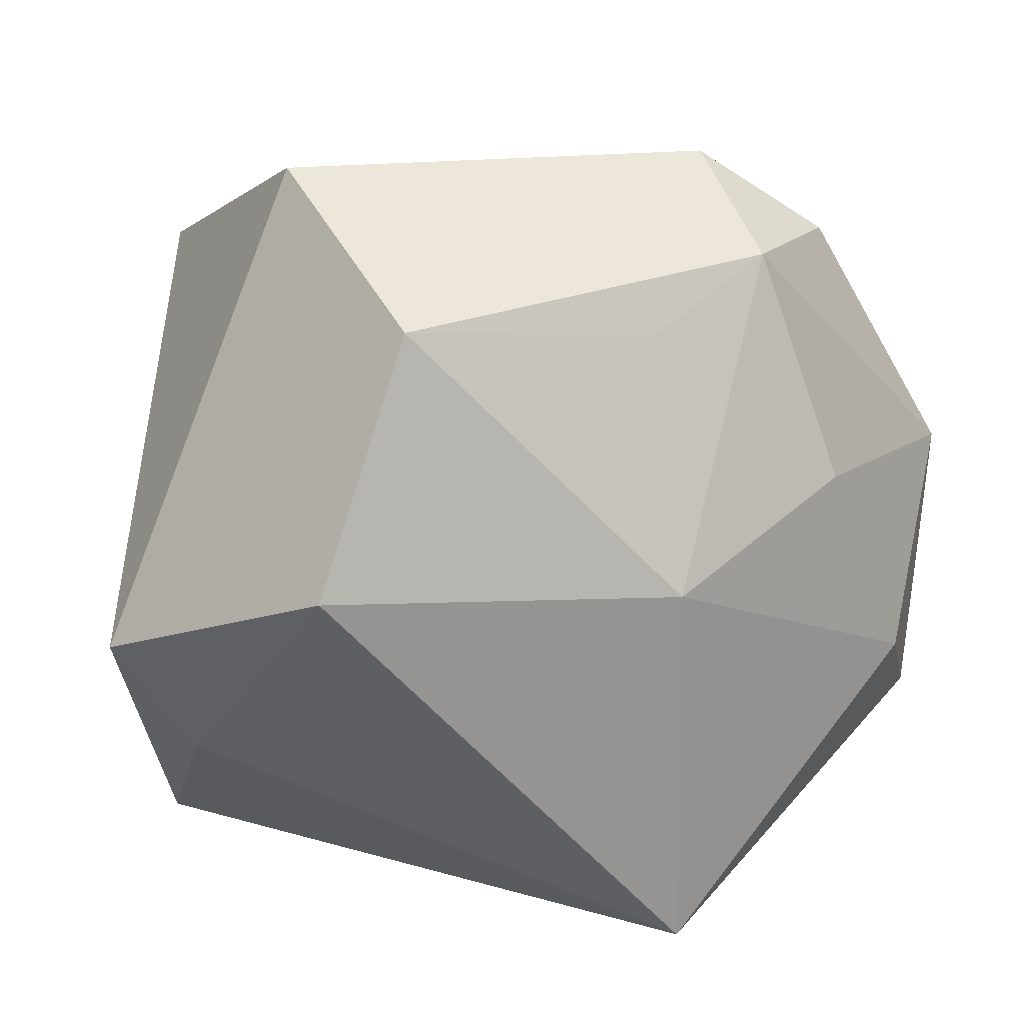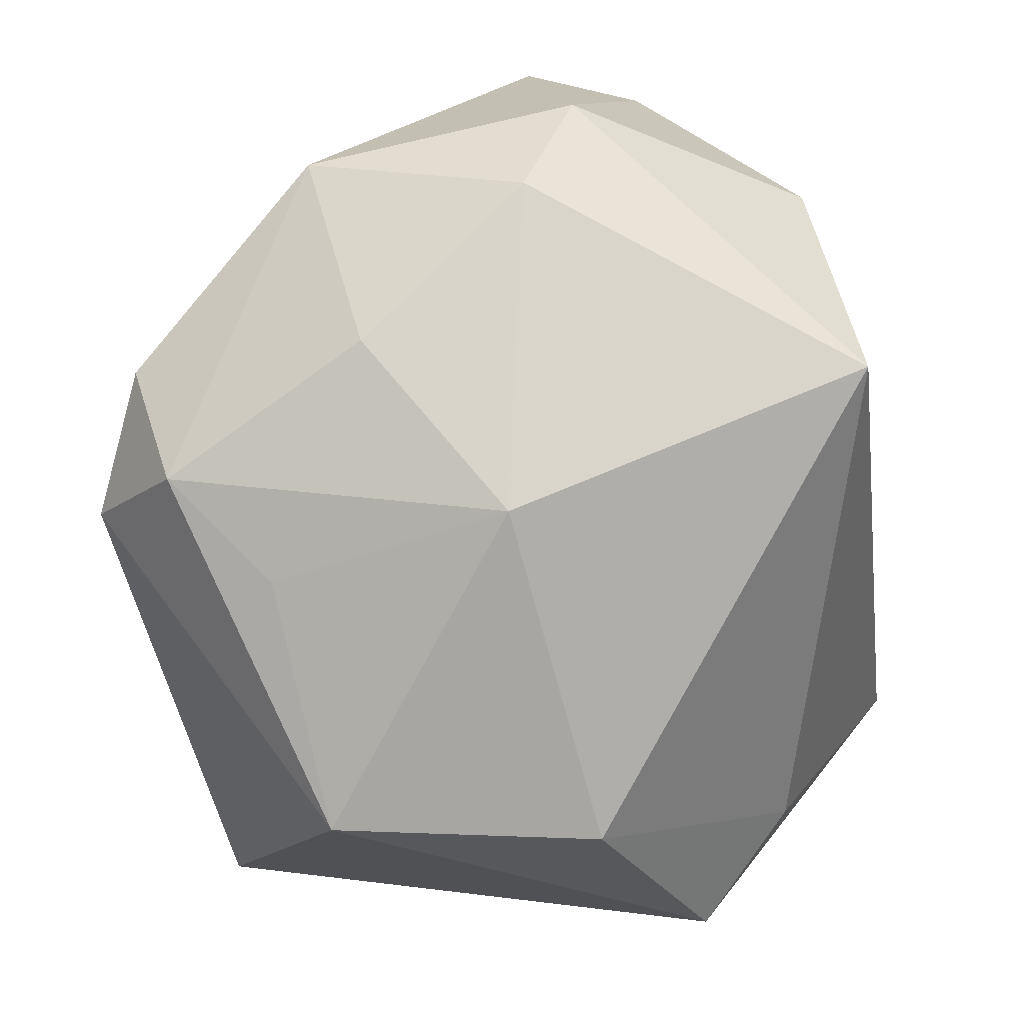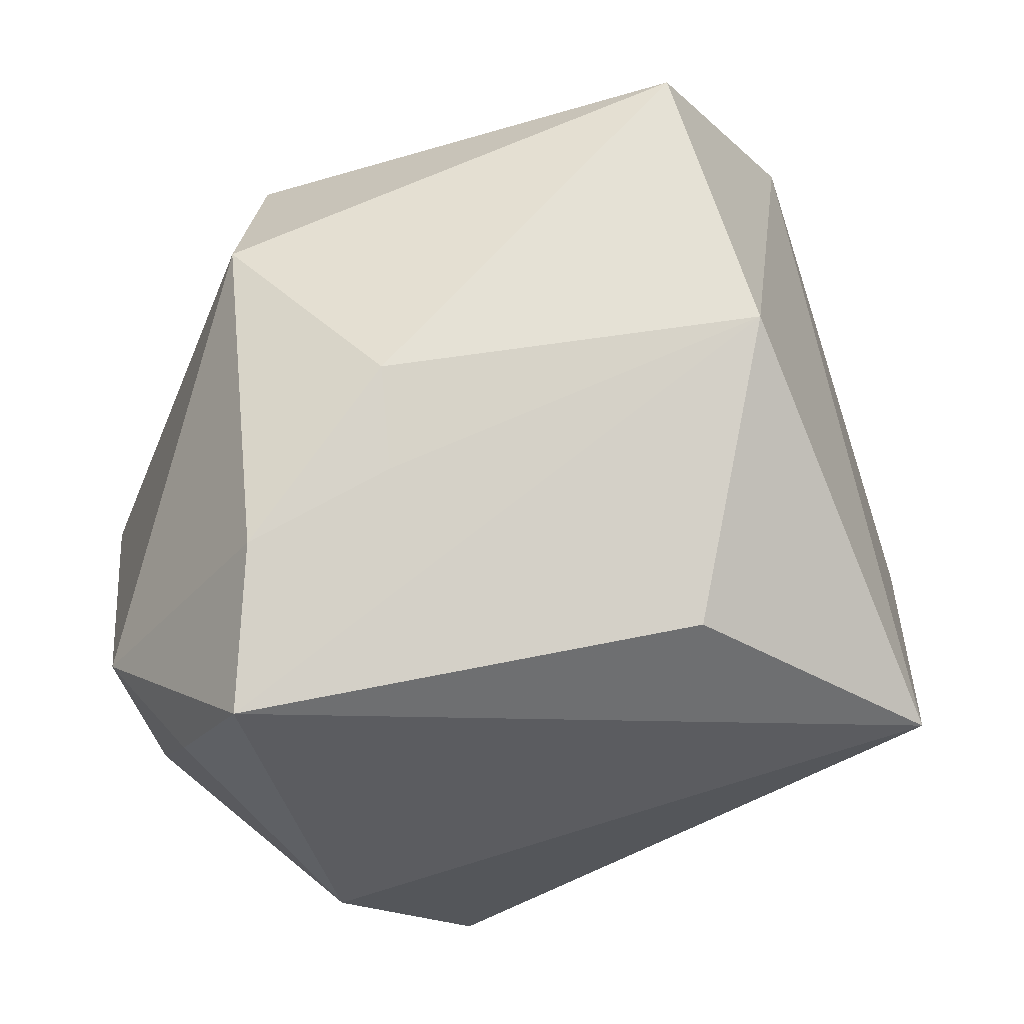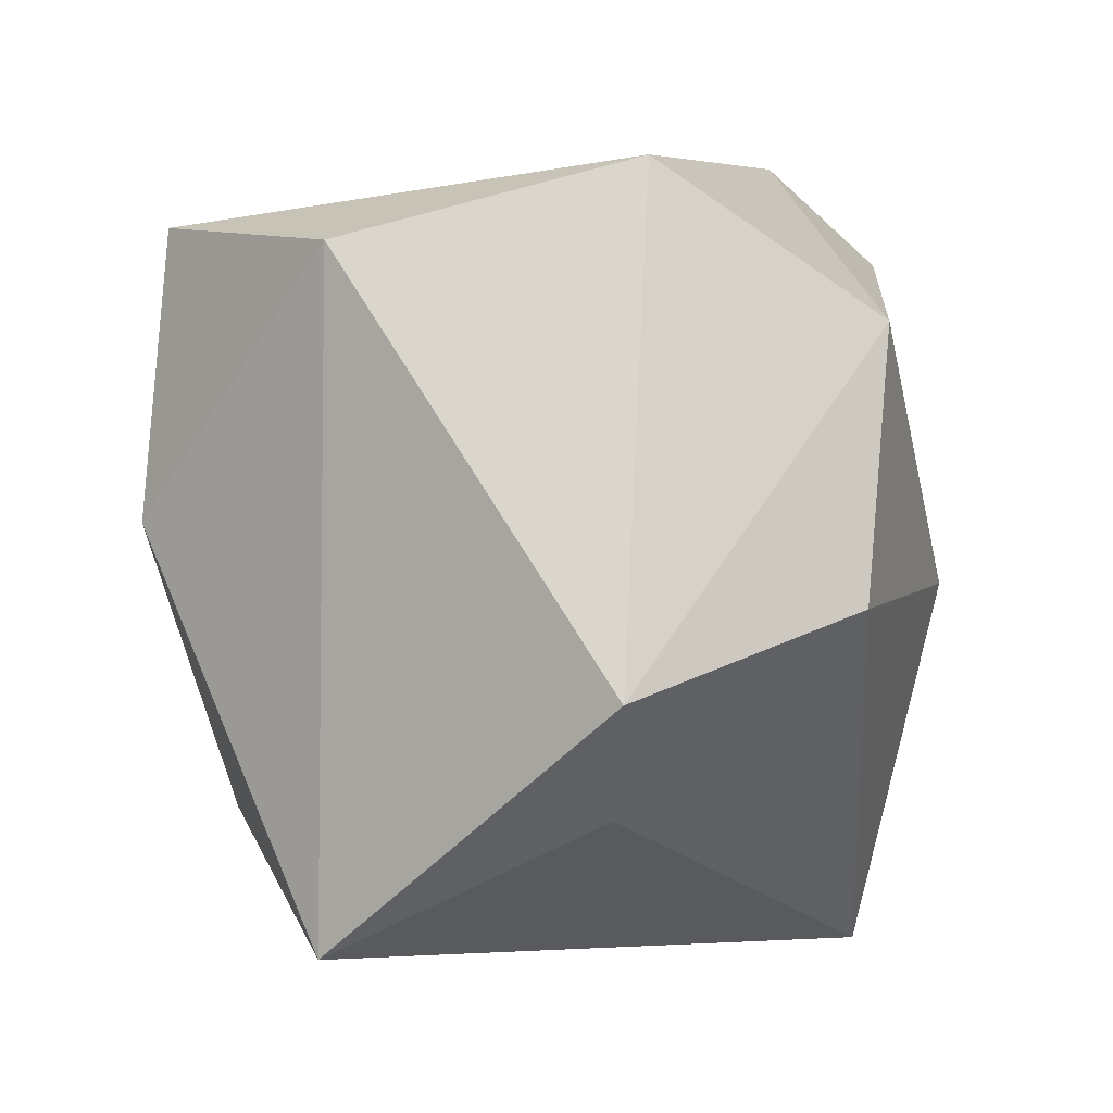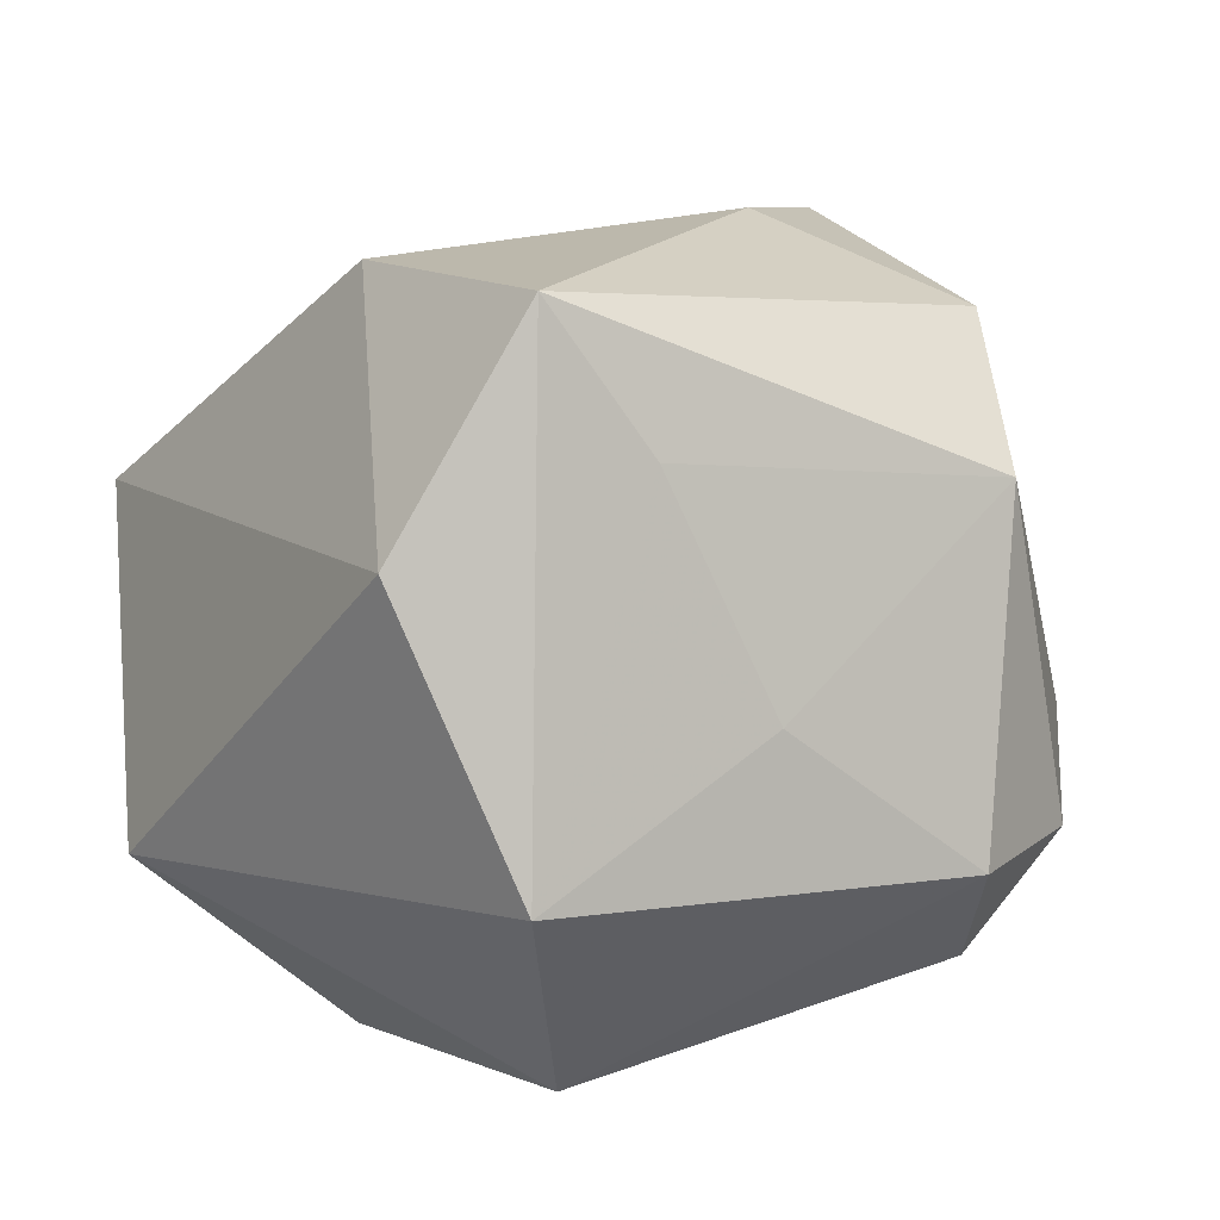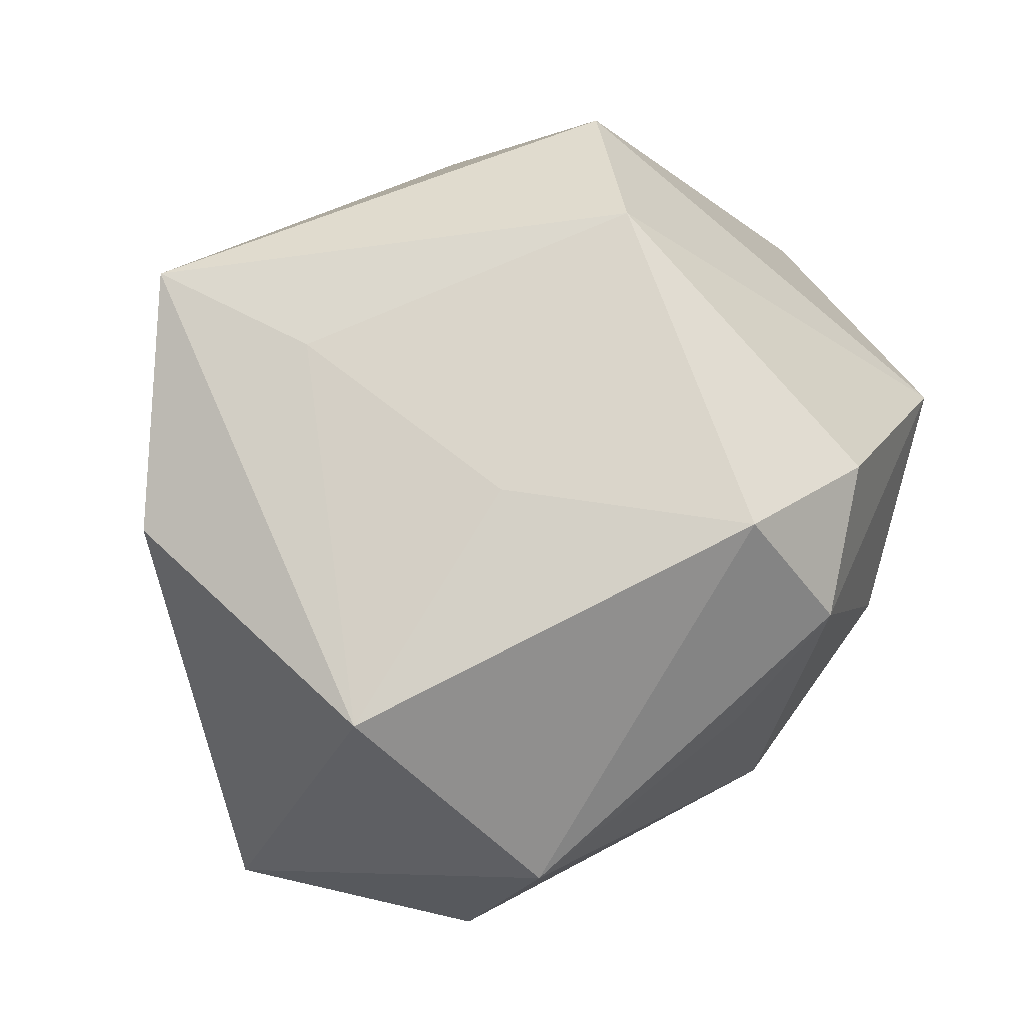
<metadata>
{"format":"obj","ext":"obj","renderer":"f3d","projection":"perspective","resolution":1024,"background":"white","views":[{"elev":9.3,"azim":170.2,"up":"+Y"},{"elev":-74.3,"azim":-74.1,"up":"+Z"},{"elev":70.4,"azim":-10.3,"up":"+Z"},{"elev":4.0,"azim":108.3,"up":"+Y"},{"elev":9.7,"azim":153.8,"up":"+Z"},{"elev":79.8,"azim":152.3,"up":"+Y"}]}
</metadata>
<code>
v 0.04338 -0.03978 0.01257
v 0.0518 -0.01065 -0.02323
v 0.01985 0.02675 -0.04249
v 0.04197 -0.02372 -0.01918
v -0.01324 0.004486 0.04341
v -0.03547 -0.03128 0.03968
v 0.0414 0.03504 0.01223
v -0.02812 0.02595 0.03381
v 0.03069 0.004784 0.03892
v -0.02862 -0.04562 -0.001526
v -0.03308 0.0365 -0.01893
v -0.01429 -0.00716 0.04182
v -0.02315 0.04116 0.01813
v -0.008795 0.02546 -0.03699
v -0.03185 0.00828 -0.03156
v -0.02253 0.03416 -0.03201
v -0.04276 -0.02956 0.02312
v -0.018 0.04564 -0.02022
v -0.04813 -0.02152 -0.008906
v -0.05024 -0.01693 0.01802
v -0.05024 0.0104 -0.01223
v 0.00438 0.04411 -0.003809
v -0.01336 -0.0459 -0.03206
v 0.01563 0.0404 0.02152
v -0.04267 -0.0139 -0.02254
v 0.03034 0.0438 -0.01936
v 0.01734 -0.0288 0.03377
v -0.03107 -0.01322 0.04261
v 0.02941 -0.002674 -0.04249
v 0.02647 0.03738 0.03741
v -0.01102 -0.003107 -0.04249
f 2 26 7
f 7 26 30
f 3 26 2
f 30 8 5
f 13 8 30
f 21 8 13
f 10 19 23
f 21 19 20
f 20 8 21
f 29 3 2
f 2 4 29
f 29 4 23
f 23 31 29
f 29 31 3
f 28 5 8
f 28 20 6
f 8 20 28
f 30 26 24
f 24 13 30
f 1 10 23
f 23 4 1
f 6 10 1
f 1 4 2
f 1 27 6
f 2 7 1
f 19 10 17
f 17 20 19
f 17 10 6
f 6 20 17
f 23 19 25
f 25 31 23
f 25 19 21
f 9 28 6
f 6 27 9
f 30 5 9
f 27 1 9
f 9 7 30
f 9 1 7
f 26 3 18
f 3 16 18
f 5 28 12
f 12 9 5
f 28 9 12
f 3 31 14
f 14 16 3
f 31 16 14
f 31 25 15
f 15 16 31
f 15 25 21
f 21 16 15
f 22 24 26
f 26 18 22
f 13 24 22
f 22 18 13
f 11 16 21
f 11 18 16
f 21 13 11
f 13 18 11

</code>
